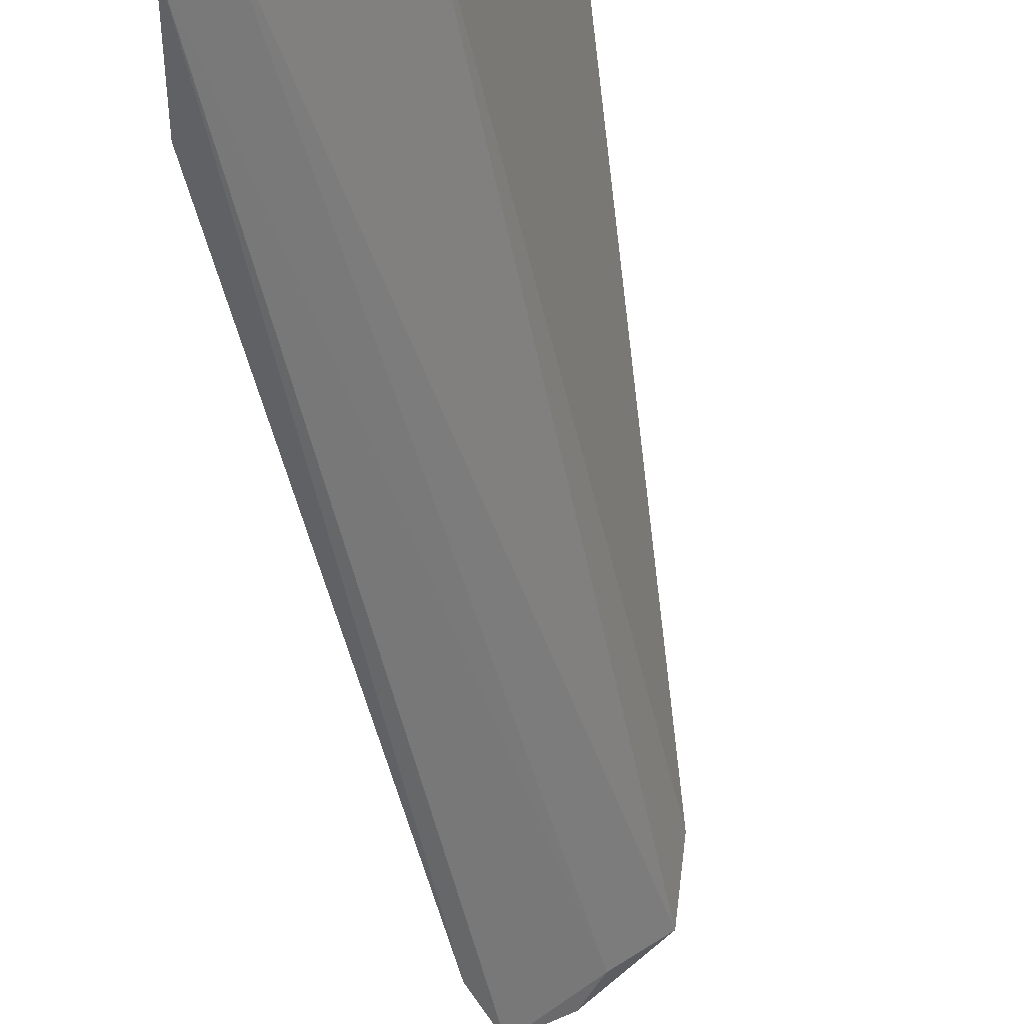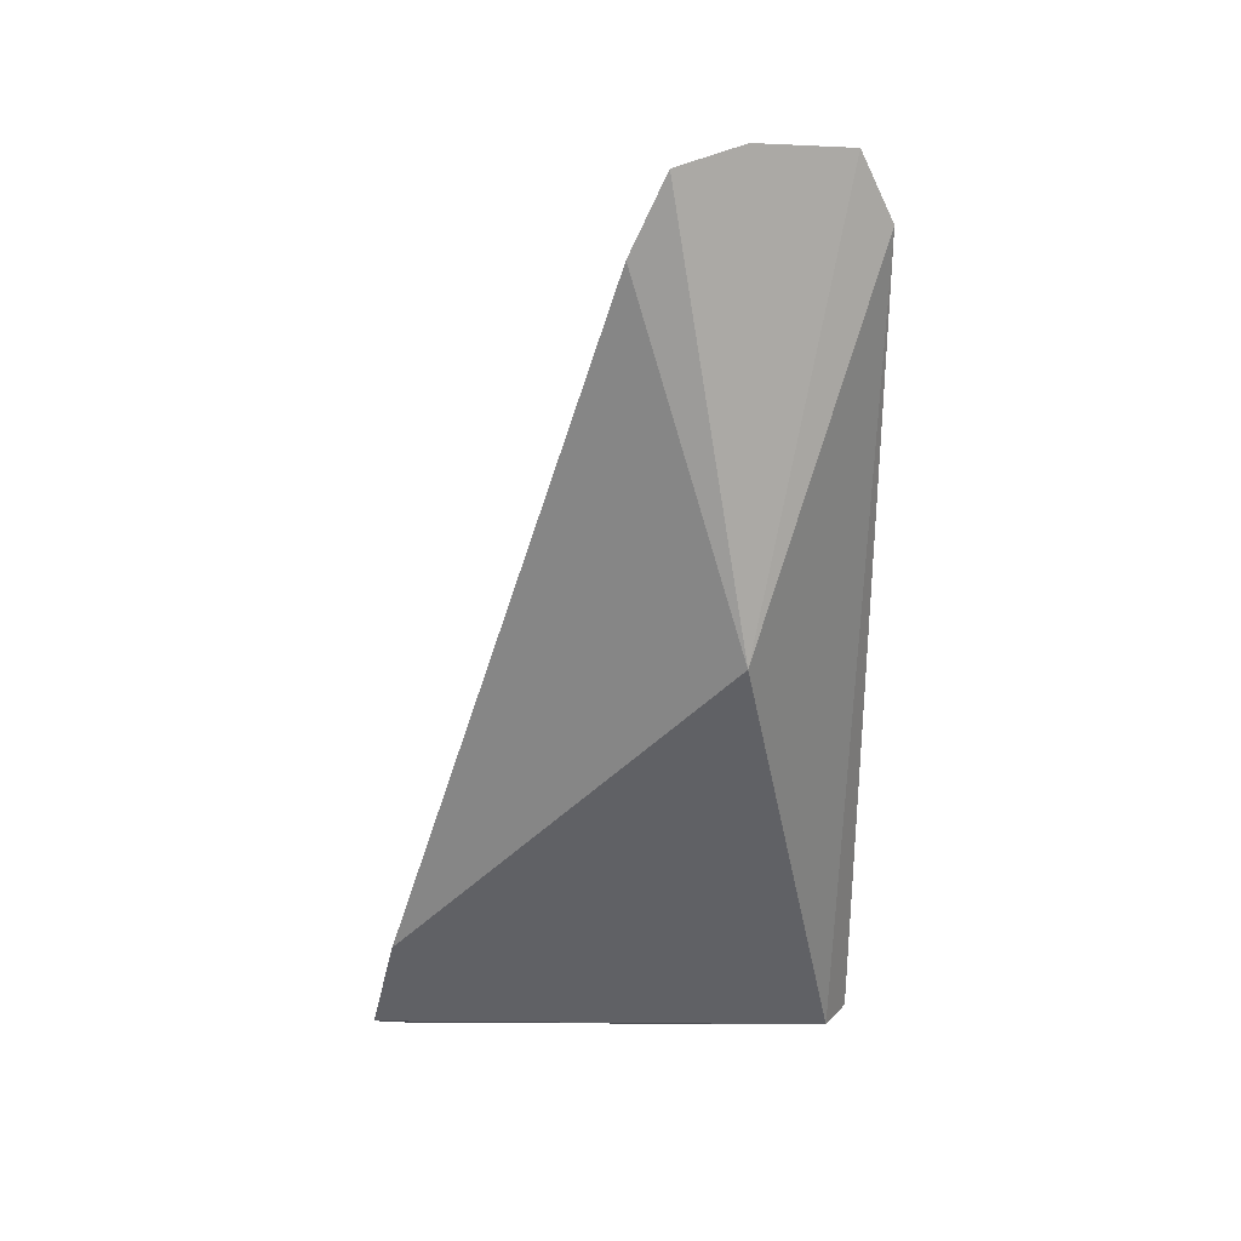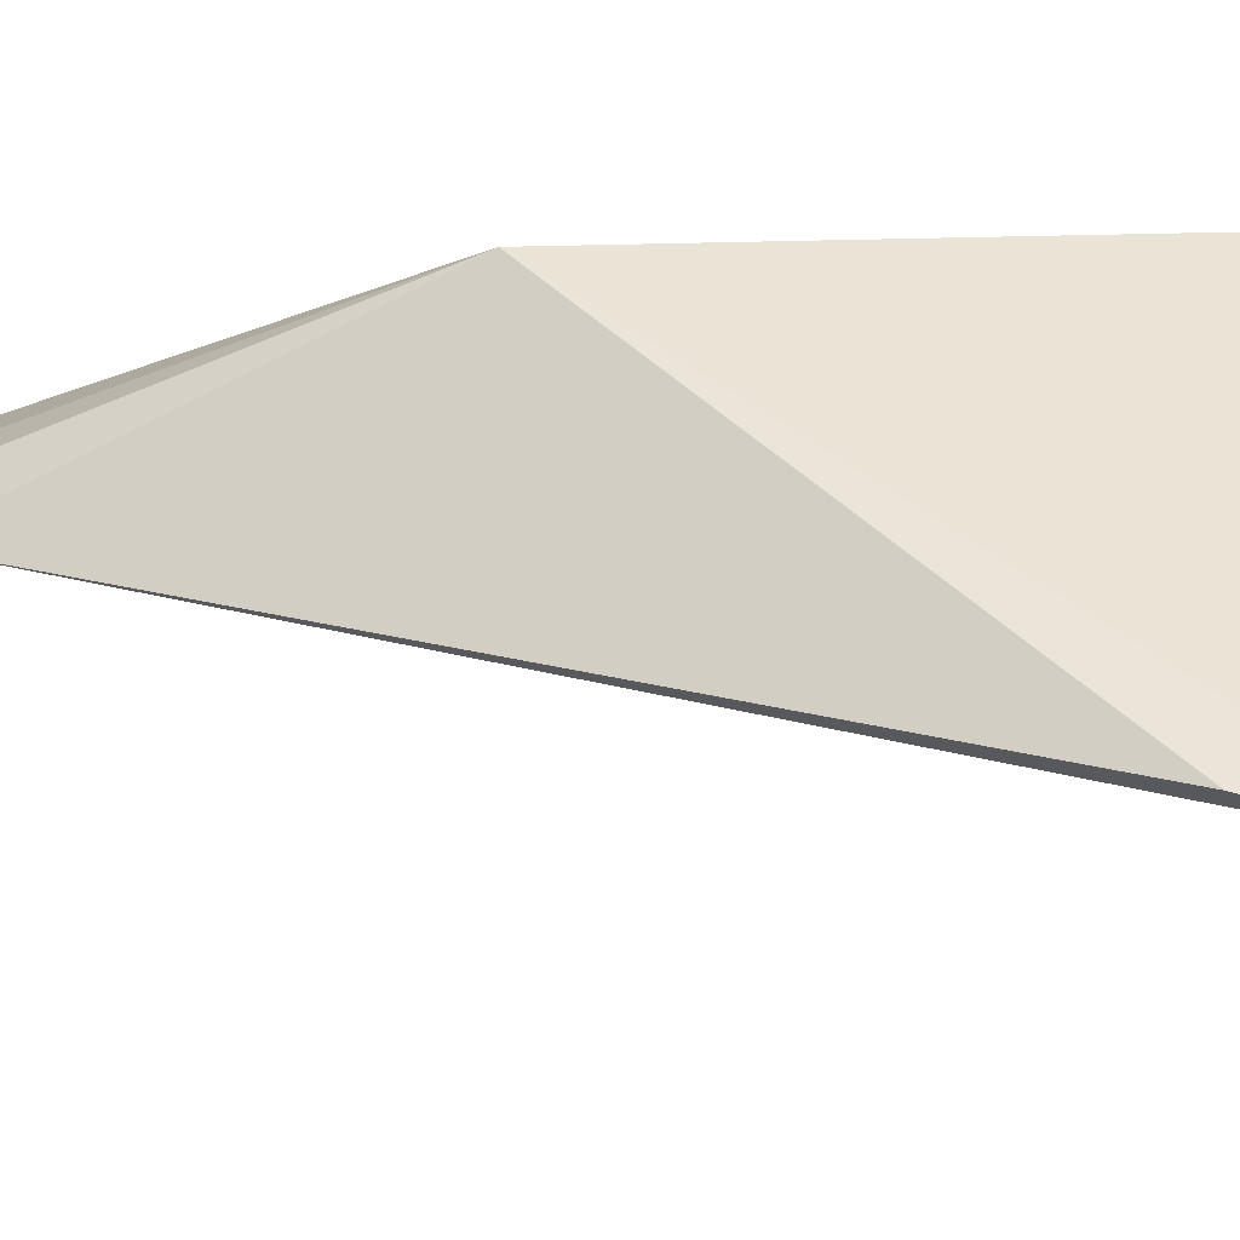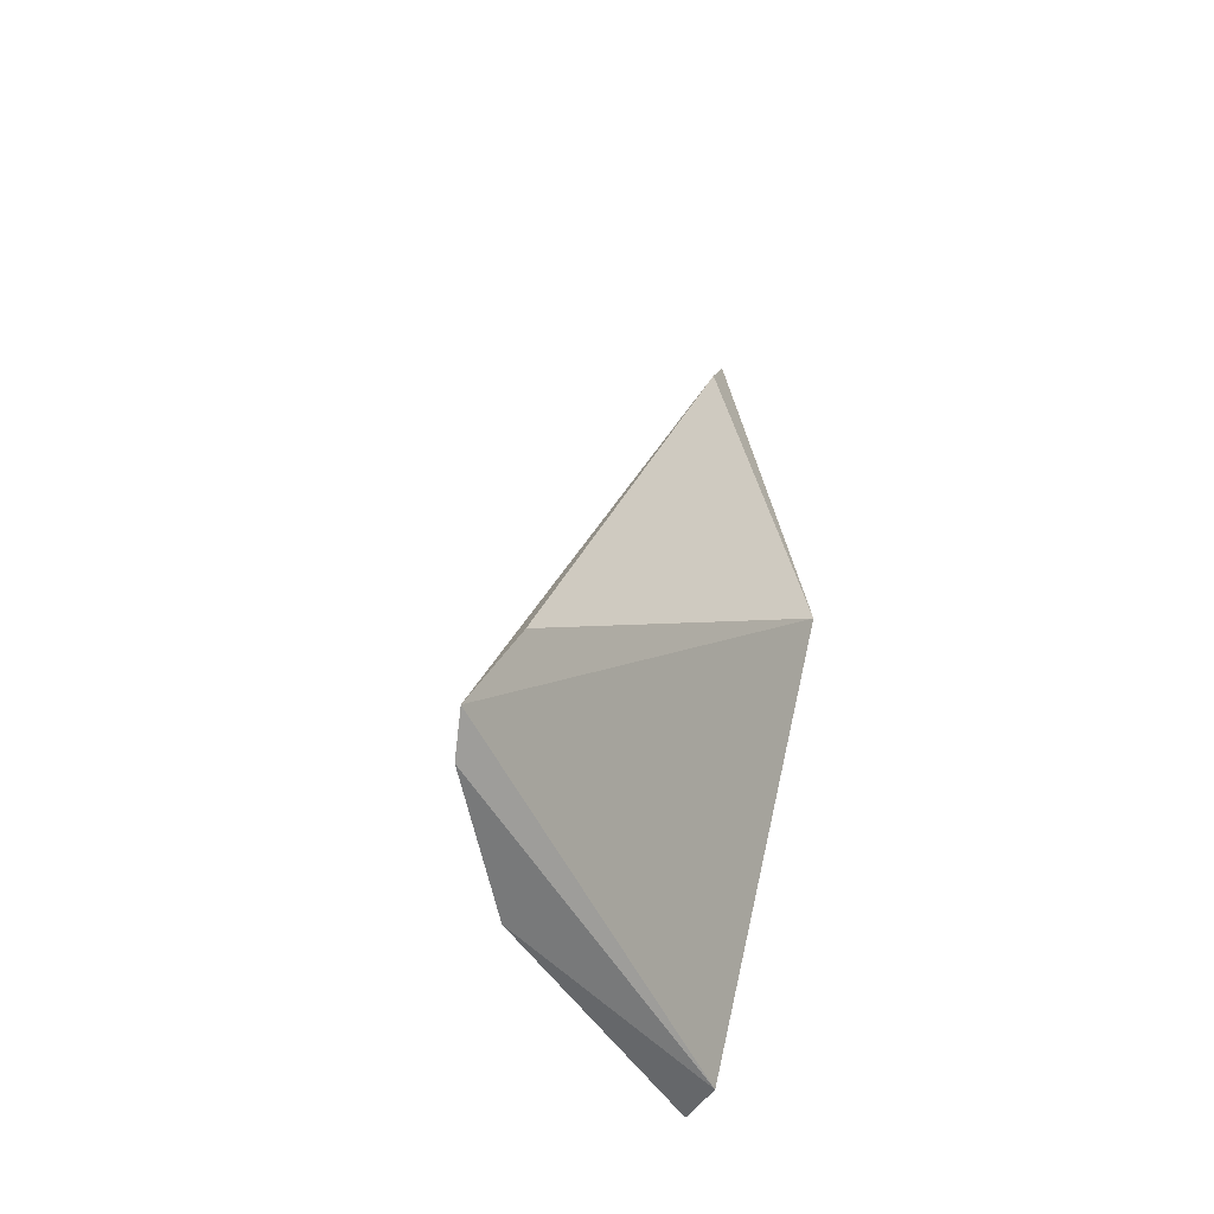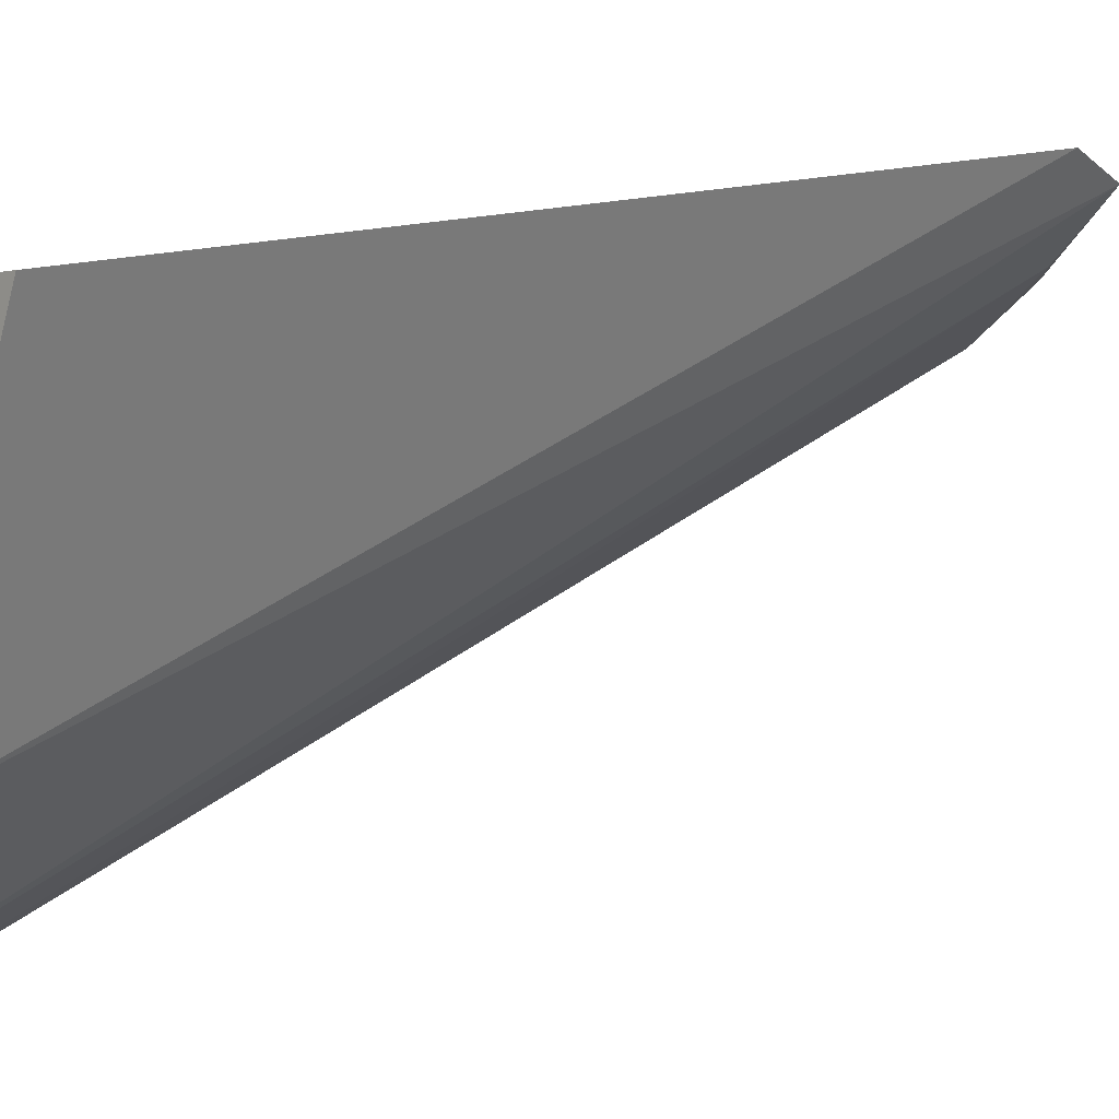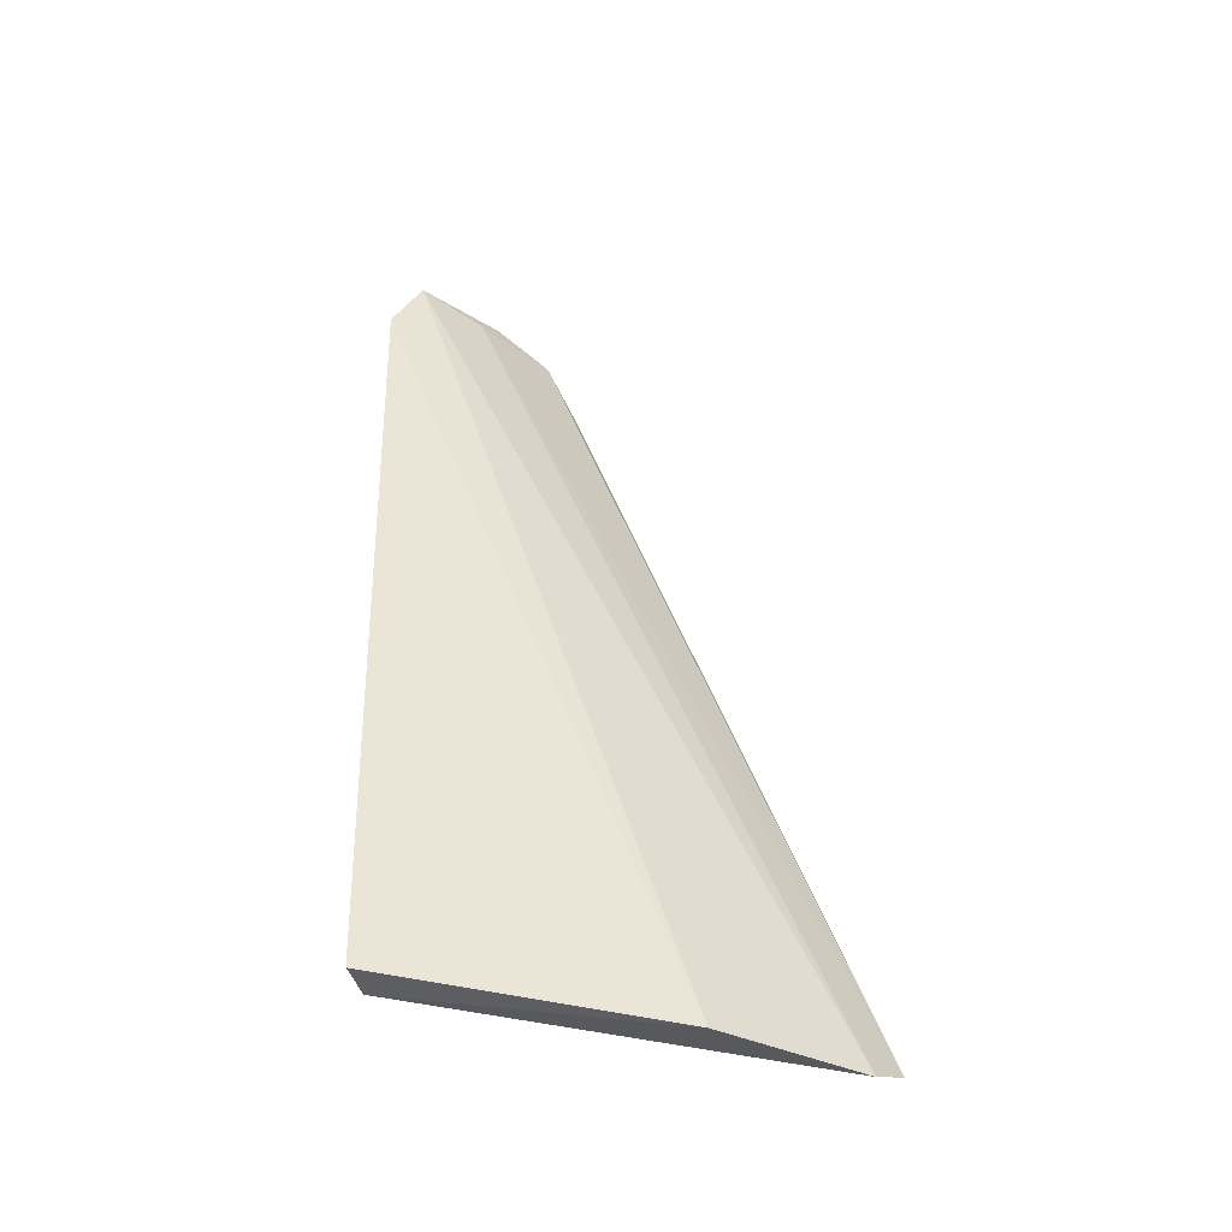
<metadata>
{"format":"obj","ext":"obj","renderer":"f3d","projection":"perspective","resolution":1024,"background":"white","views":[{"elev":-66.0,"azim":11.5,"up":"+Z"},{"elev":22.9,"azim":-65.1,"up":"+Y"},{"elev":-24.8,"azim":-69.6,"up":"+Z"},{"elev":-54.8,"azim":-131.8,"up":"+Y"},{"elev":9.0,"azim":49.5,"up":"+Z"},{"elev":-40.1,"azim":97.1,"up":"+Y"}]}
</metadata>
<code>
v 0.03351 0.05223 0.04646
v 0.03754 0.001931 0.04441
v 0.03228 0.0004467 0.02758
v 0.02411 0.001503 0.01824
v 0.02343 0.03039 0.04286
v 0.03496 0.001923 0.0441
v 0.0322 0.05631 0.04487
v 0.02622 0.000513 0.01969
v 0.02339 0.05151 0.03579
v 0.02901 0.05578 0.04144
v 0.02278 0.008122 0.02063
v 0.02432 0.05608 0.03774
v 0.02739 0.05705 0.04071
f 1 2 3
f 6 3 2
f 6 5 4
f 6 2 1
f 6 1 5
f 7 1 3
f 7 5 1
f 8 6 4
f 8 3 6
f 8 7 3
f 10 8 4
f 10 7 8
f 11 9 4
f 11 4 5
f 11 5 9
f 12 10 4
f 12 4 9
f 12 9 5
f 13 12 5
f 13 5 7
f 13 7 10
f 13 10 12

</code>
